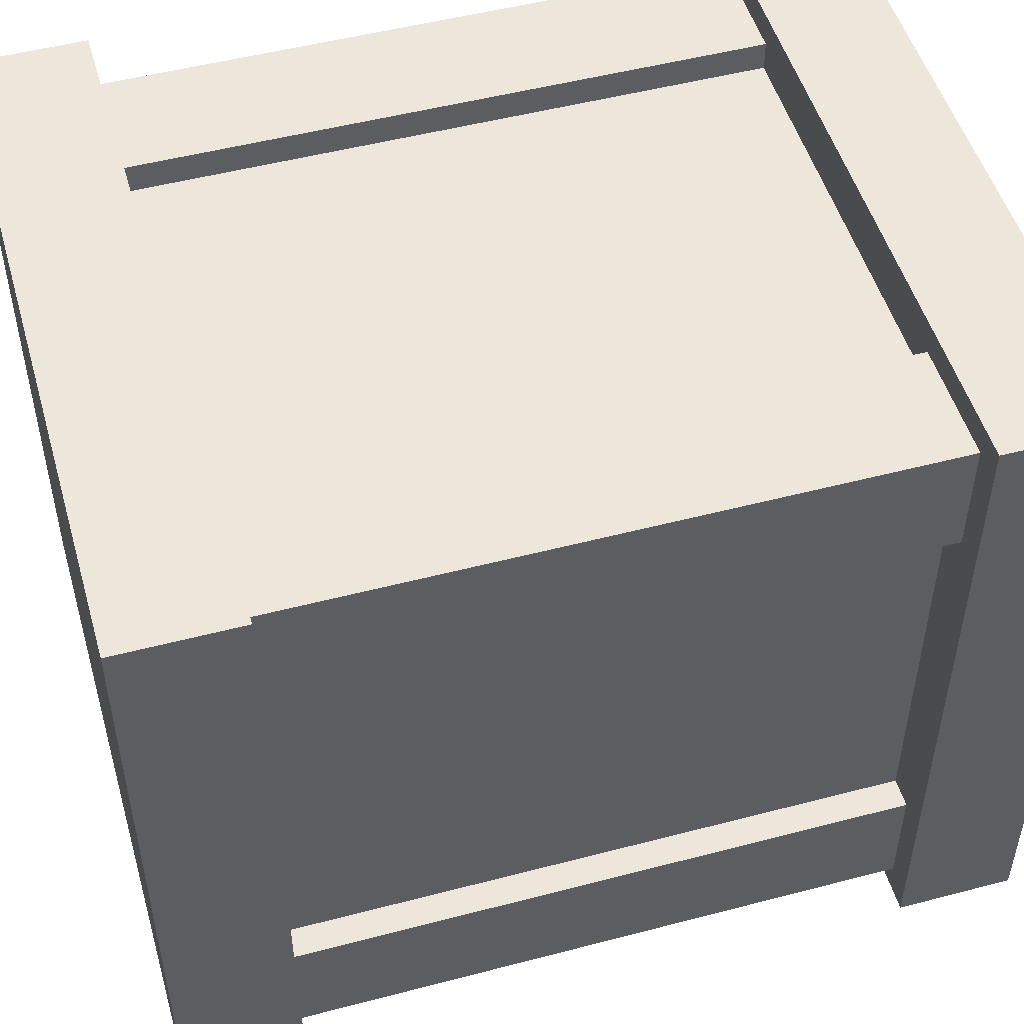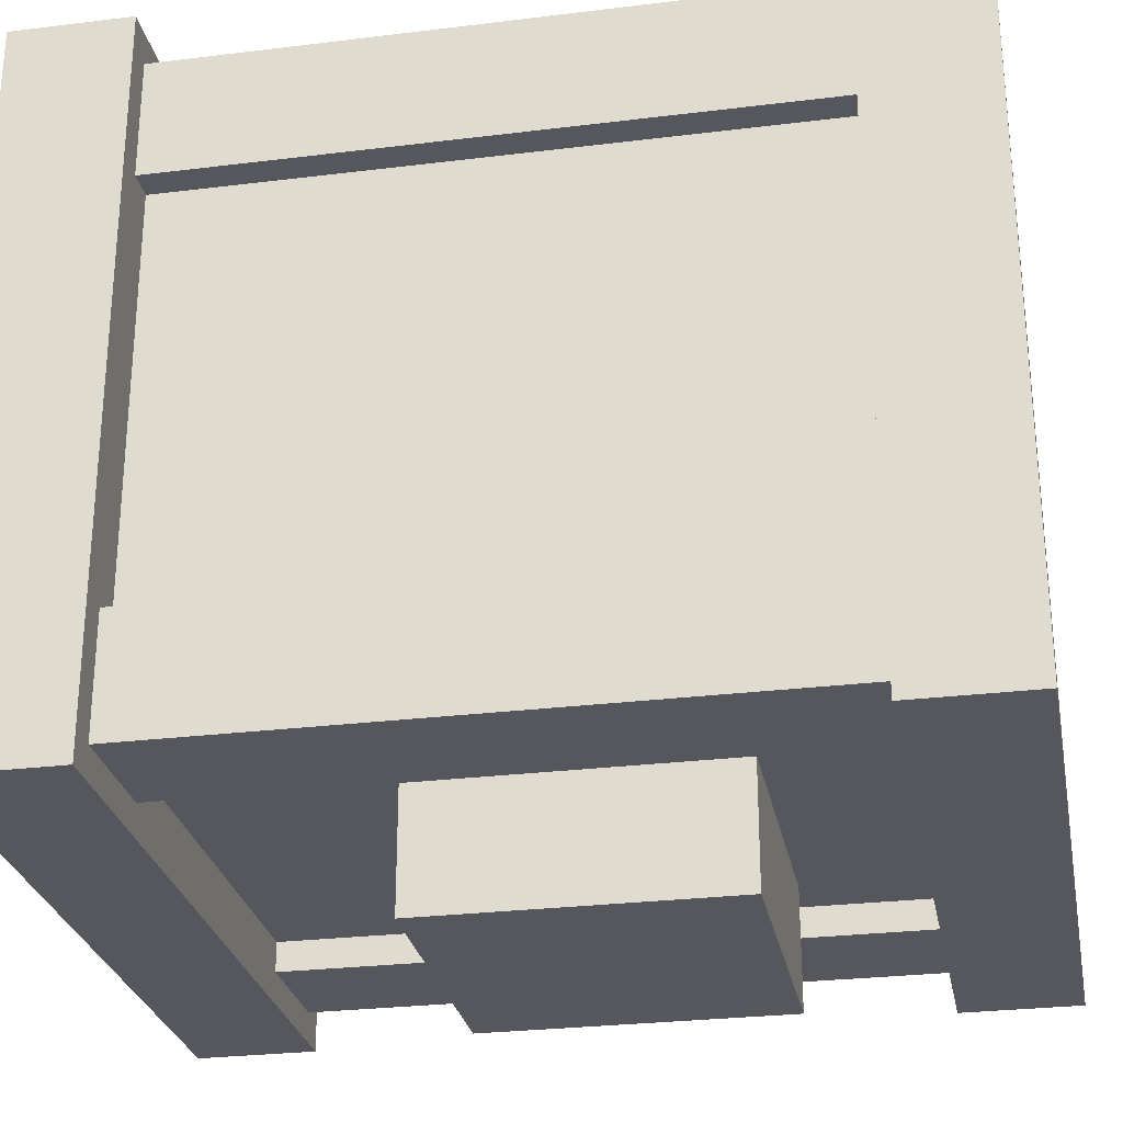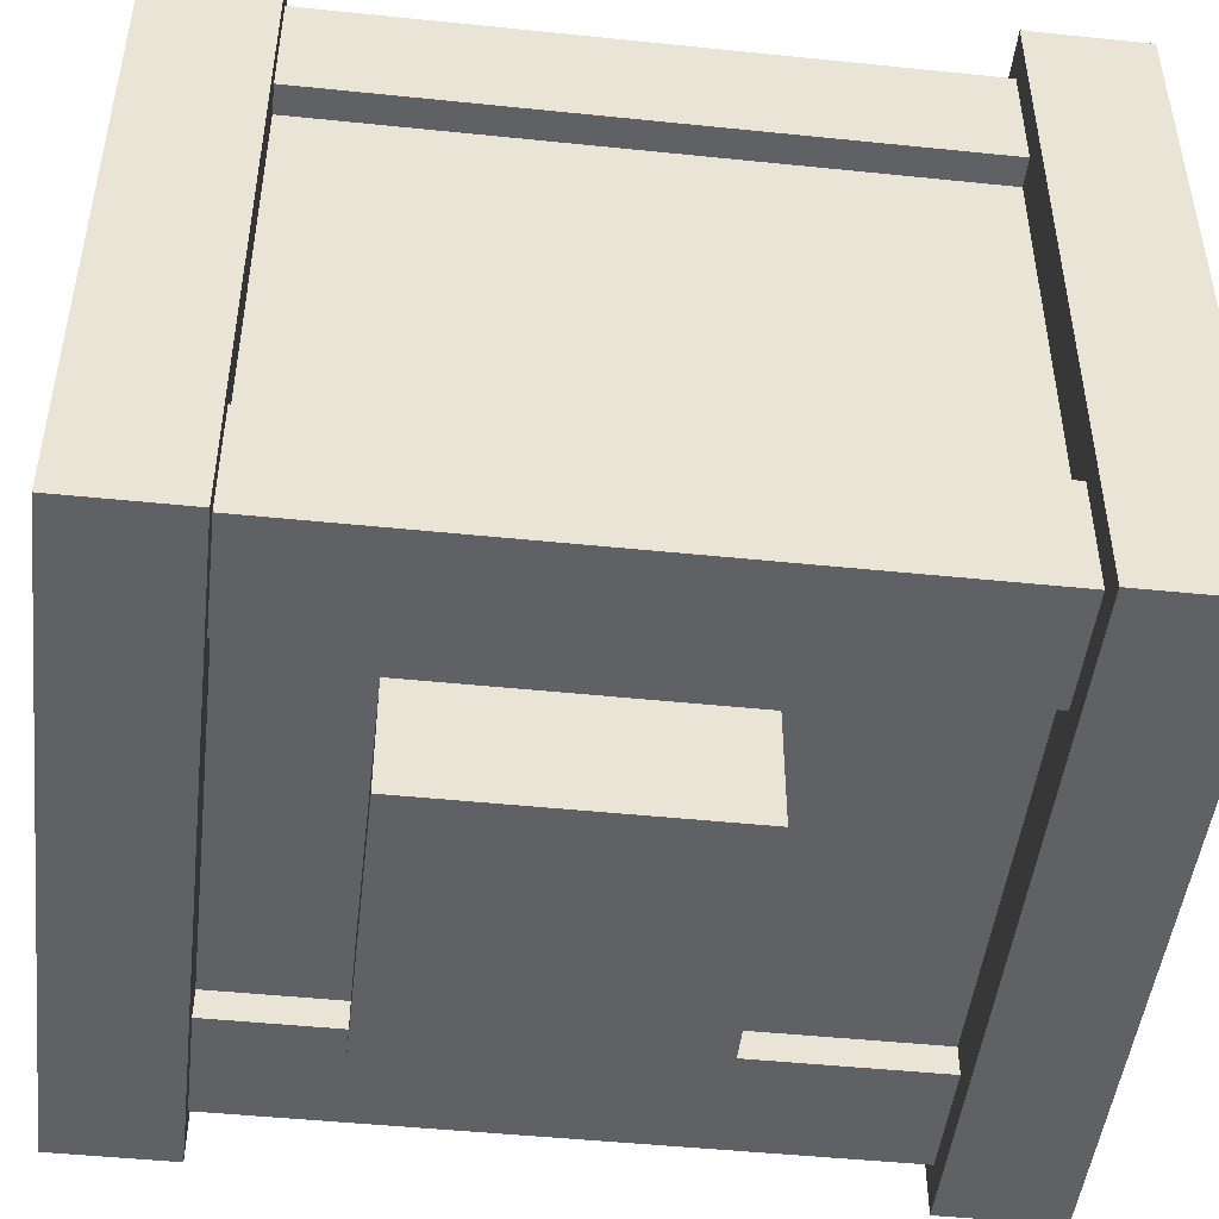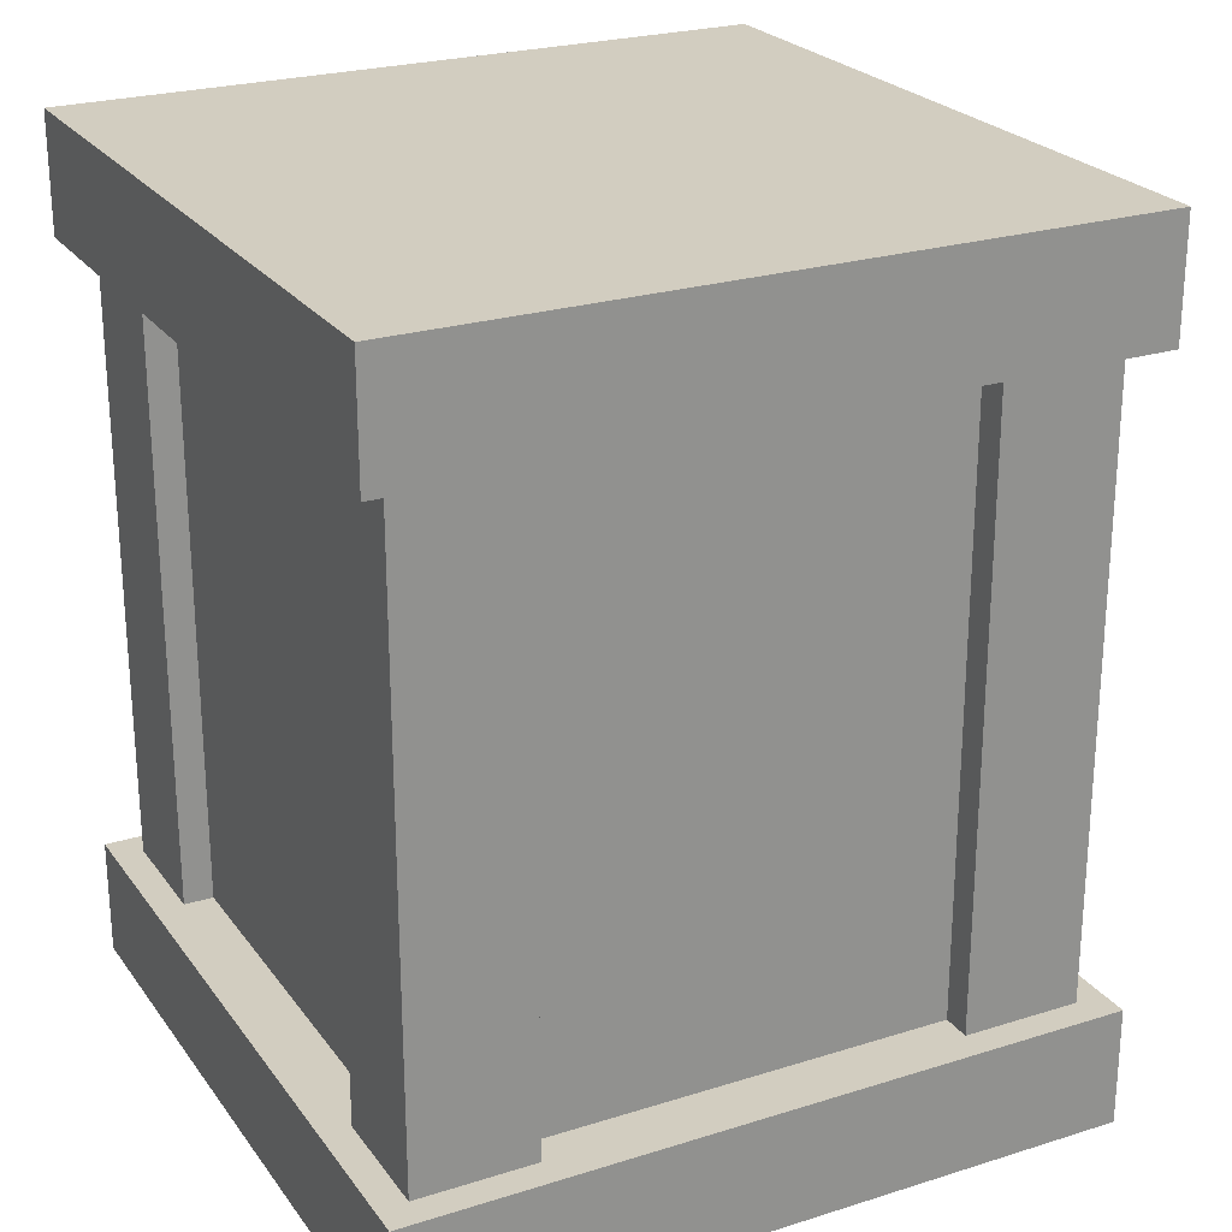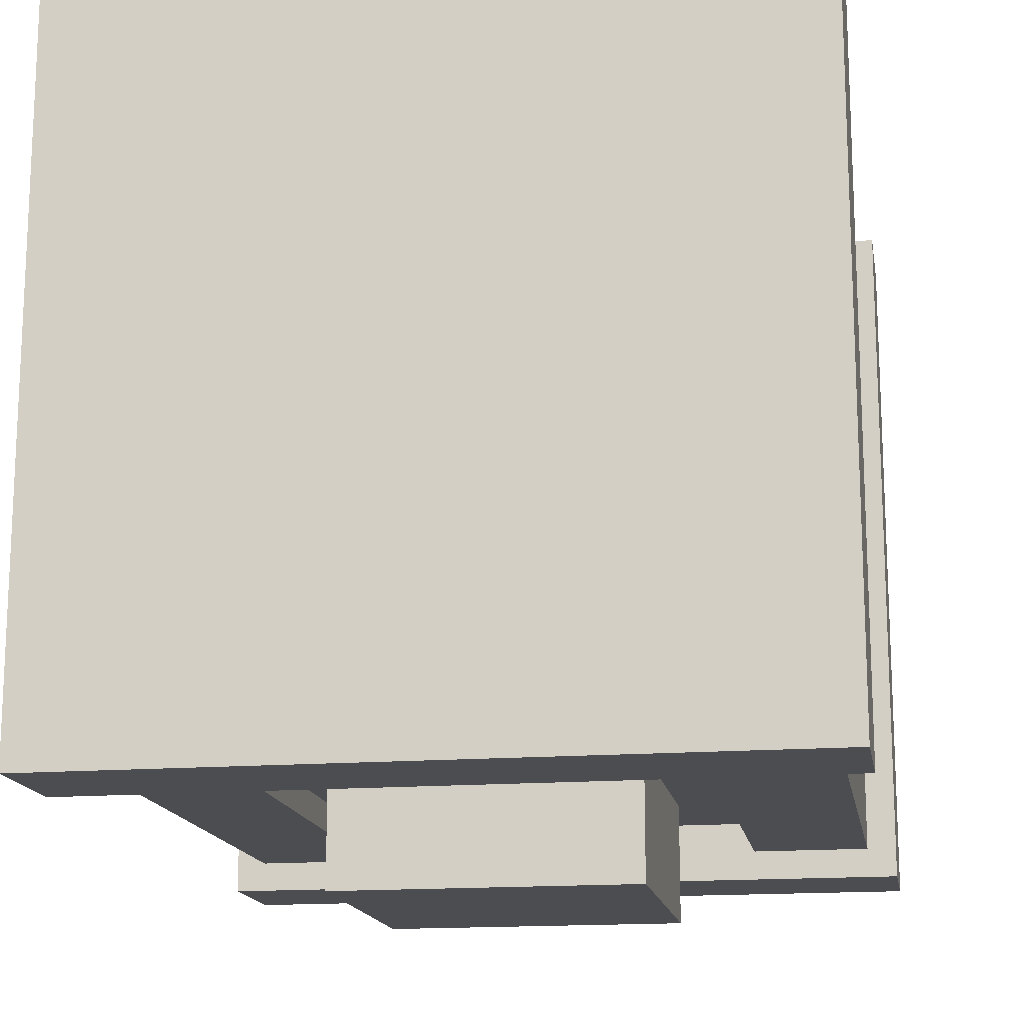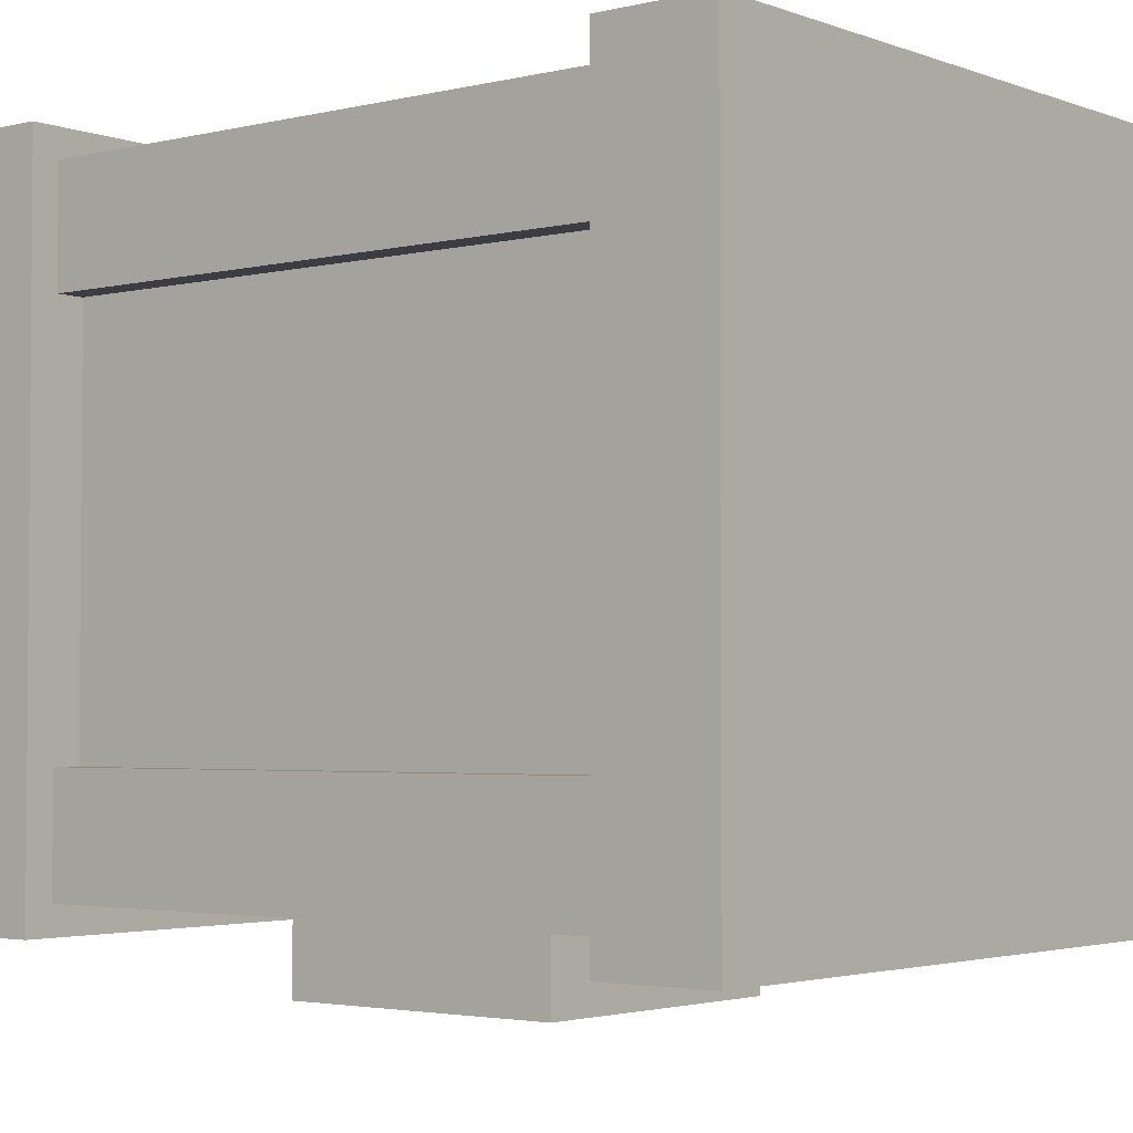
<metadata>
{"format":"obj","ext":"obj","renderer":"f3d","projection":"perspective","resolution":1024,"background":"white","views":[{"elev":50.7,"azim":-106.0,"up":"+Y"},{"elev":-27.5,"azim":100.7,"up":"+Y"},{"elev":-47.7,"azim":-96.6,"up":"+Y"},{"elev":24.4,"azim":-117.3,"up":"+Z"},{"elev":-15.7,"azim":9.6,"up":"+Y"},{"elev":-2.9,"azim":-50.9,"up":"+Y"}]}
</metadata>
<code>
o Bottom
v 0.8849 0.8777 0.125
v 0.8849 0.8777 0
v 0.8849 0.1277 0.125
v 0.8849 0.1277 0
v 0.1349 0.8777 0
v 0.1349 0.8777 0.125
v 0.1349 0.1277 0
v 0.1349 0.1277 0.125
f 1 3 2
f 3 4 2
f 5 7 6
f 7 8 6
f 5 6 2
f 6 1 2
f 8 7 3
f 7 4 3
f 6 8 1
f 8 3 1
f 2 4 5
f 4 7 5
o Top
v 0.8849 0.8777 0.9062
v 0.8849 0.8777 0.7812
v 0.8849 0.1277 0.9062
v 0.8849 0.1277 0.7812
v 0.1349 0.8777 0.7812
v 0.1349 0.8777 0.9062
v 0.1349 0.1277 0.7812
v 0.1349 0.1277 0.9062
f 9 11 10
f 11 12 10
f 13 15 14
f 15 16 14
f 13 14 10
f 14 9 10
f 16 15 11
f 15 12 11
f 14 16 9
f 16 11 9
f 10 12 13
f 12 15 13
g Valve
v 0.6585 0.1902 0.5688
v 0.6585 0.1902 0.2562
v 0.6585 0.0652 0.5688
v 0.6585 0.0652 0.2562
v 0.346 0.1902 0.2562
v 0.346 0.1902 0.5688
v 0.346 0.0652 0.2562
v 0.346 0.0652 0.5688
f 17 19 18
f 19 20 18
f 21 23 22
f 23 24 22
f 21 22 18
f 22 17 18
f 24 23 19
f 23 20 19
f 22 24 17
f 24 19 17
f 18 20 21
f 20 23 21
g Bottom
v 0.7599 0.2058 0.8281
v 0.7599 0.2058 0.07812
v 0.7599 0.1902 0.8281
v 0.7599 0.1902 0.07812
v 0.2599 0.2058 0.07812
v 0.2599 0.2058 0.8281
v 0.2599 0.1902 0.07812
v 0.2599 0.1902 0.8281
f 29 30 26
f 30 25 26
f 32 31 27
f 31 28 27
o Bottom
v 0.7599 0.8152 0.8281
v 0.7599 0.8152 0.07812
v 0.7599 0.7996 0.8281
v 0.7599 0.7996 0.07812
v 0.2599 0.8152 0.07812
v 0.2599 0.8152 0.8281
v 0.2599 0.7996 0.07812
v 0.2599 0.7996 0.8281
f 37 38 34
f 38 33 34
f 40 39 35
f 39 36 35
o Bottom
v 0.8224 0.7527 0.8281
v 0.8224 0.7527 0.07812
v 0.8224 0.2527 0.8281
v 0.8224 0.2527 0.07812
v 0.8068 0.7527 0.07812
v 0.8068 0.7527 0.8281
v 0.8068 0.2527 0.07812
v 0.8068 0.2527 0.8281
f 41 43 42
f 43 44 42
f 45 47 46
f 47 48 46
o Bottom
v 0.213 0.7527 0.8281
v 0.213 0.7527 0.07812
v 0.213 0.2527 0.8281
v 0.213 0.2527 0.07812
v 0.1974 0.7527 0.07812
v 0.1974 0.7527 0.8281
v 0.1974 0.2527 0.07812
v 0.1974 0.2527 0.8281
f 49 51 50
f 51 52 50
f 53 55 54
f 55 56 54
o Bottom
v 0.8537 0.284 0.7812
v 0.8537 0.284 0.125
v 0.8537 0.159 0.7812
v 0.8537 0.159 0.125
v 0.7287 0.284 0.125
v 0.7287 0.284 0.7812
v 0.7287 0.159 0.125
v 0.7287 0.159 0.7812
f 57 59 58
f 59 60 58
f 61 63 62
f 63 64 62
f 61 62 58
f 62 57 58
f 64 63 59
f 63 60 59
f 62 64 57
f 64 59 57
f 58 60 61
f 60 63 61
o Bottom
v 0.2912 0.8464 0.7812
v 0.2912 0.8464 0.125
v 0.2912 0.7214 0.7812
v 0.2912 0.7214 0.125
v 0.1662 0.8464 0.125
v 0.1662 0.8464 0.7812
v 0.1662 0.7214 0.125
v 0.1662 0.7214 0.7812
f 65 67 66
f 67 68 66
f 69 71 70
f 71 72 70
f 69 70 66
f 70 65 66
f 72 71 67
f 71 68 67
f 70 72 65
f 72 67 65
f 66 68 69
f 68 71 69
o Bottom
v 0.2912 0.284 0.7812
v 0.2912 0.284 0.125
v 0.2912 0.159 0.7812
v 0.2912 0.159 0.125
v 0.1661 0.284 0.125
v 0.1661 0.284 0.7812
v 0.1661 0.159 0.125
v 0.1661 0.159 0.7812
f 73 75 74
f 75 76 74
f 77 79 78
f 79 80 78
f 77 78 74
f 78 73 74
f 80 79 75
f 79 76 75
f 78 80 73
f 80 75 73
f 74 76 77
f 76 79 77
o Bottom
v 0.8537 0.8464 0.7812
v 0.8537 0.8464 0.125
v 0.8537 0.7214 0.7812
v 0.8537 0.7214 0.125
v 0.7286 0.8464 0.125
v 0.7286 0.8464 0.7812
v 0.7286 0.7214 0.125
v 0.7286 0.7214 0.7812
f 81 83 82
f 83 84 82
f 85 87 86
f 87 88 86
f 85 86 82
f 86 81 82
f 88 87 83
f 87 84 83
f 86 88 81
f 88 83 81
f 82 84 85
f 84 87 85

</code>
